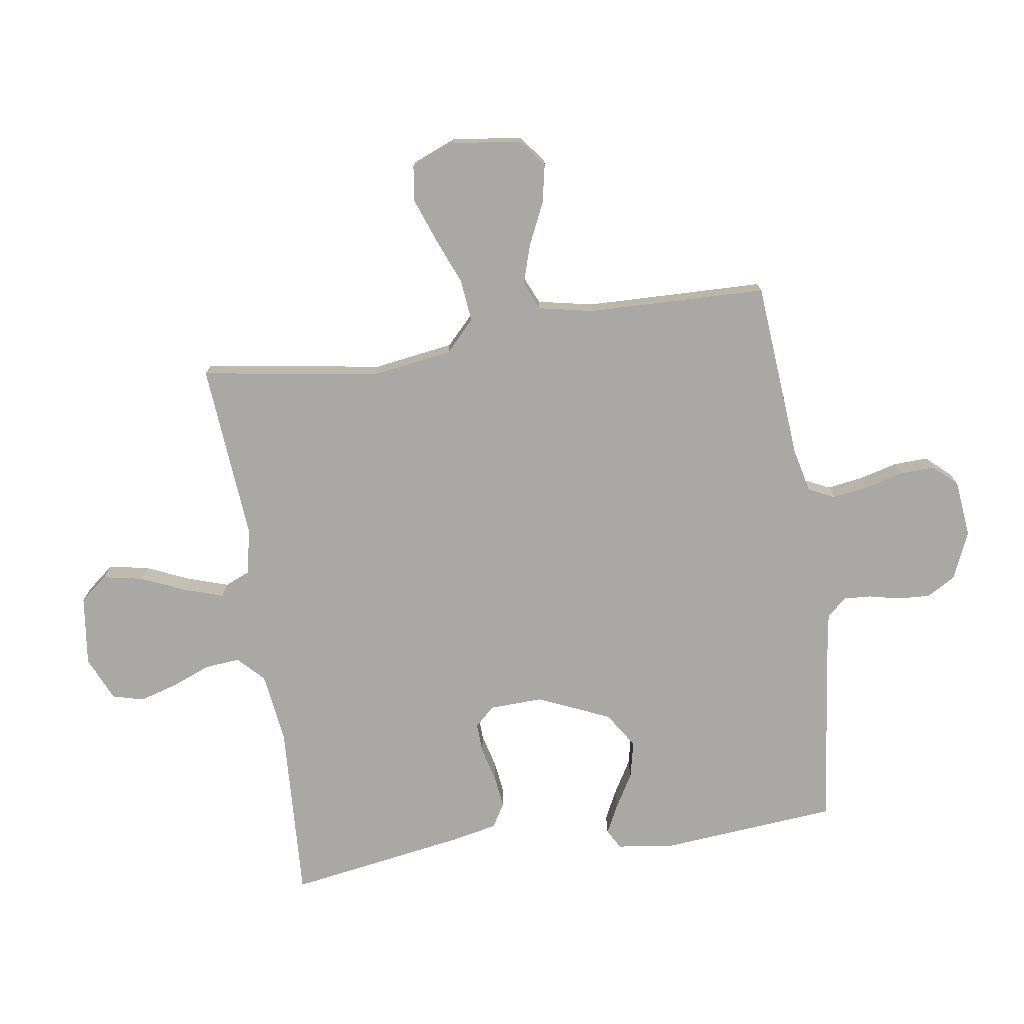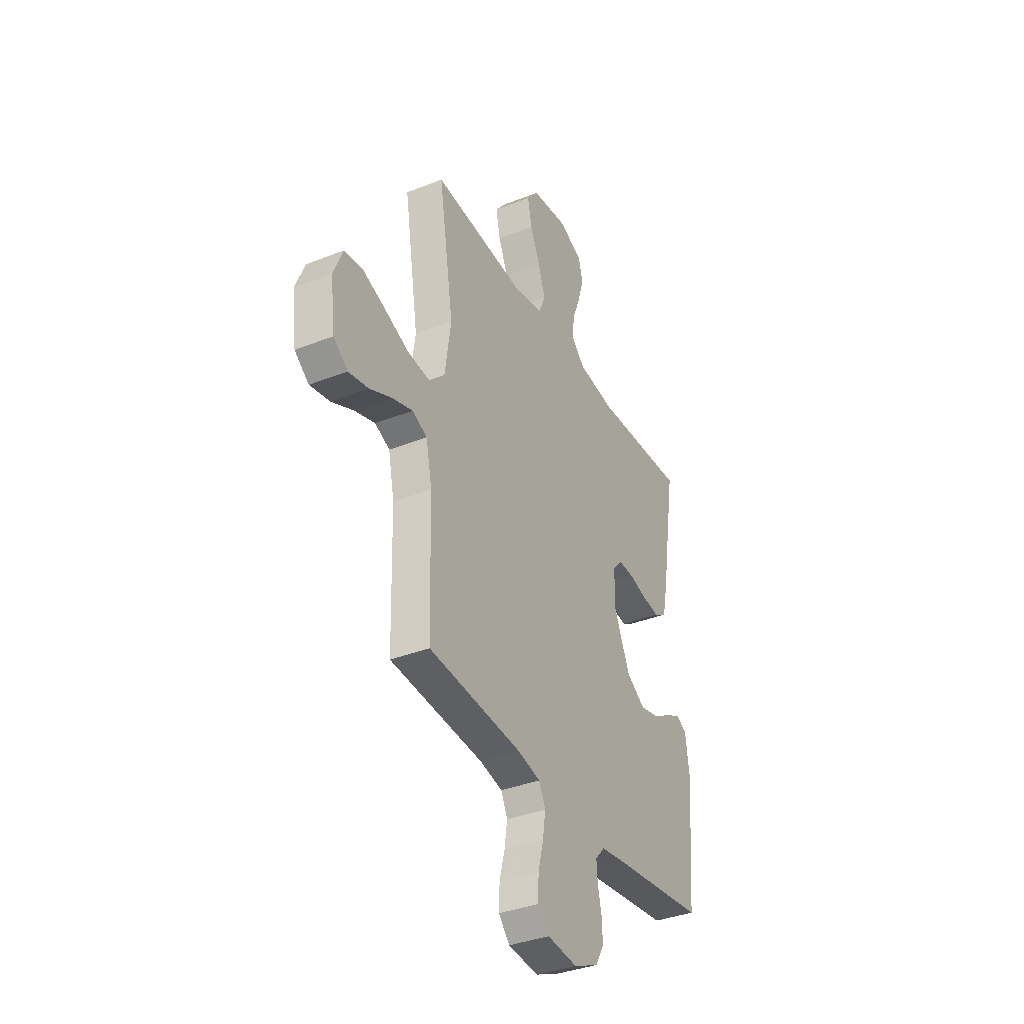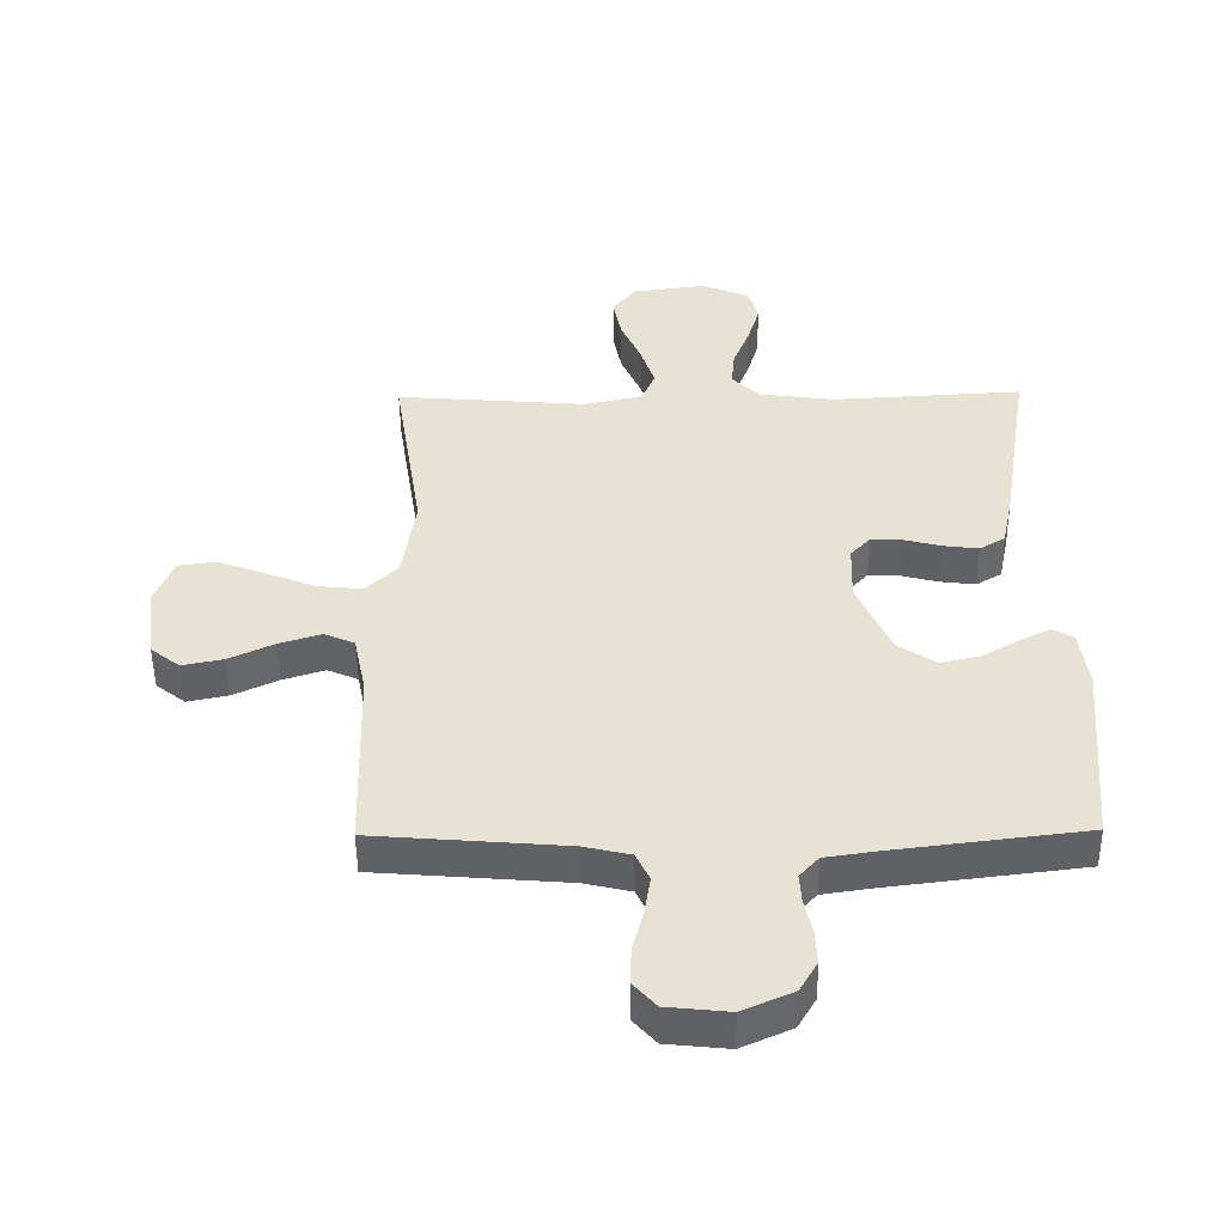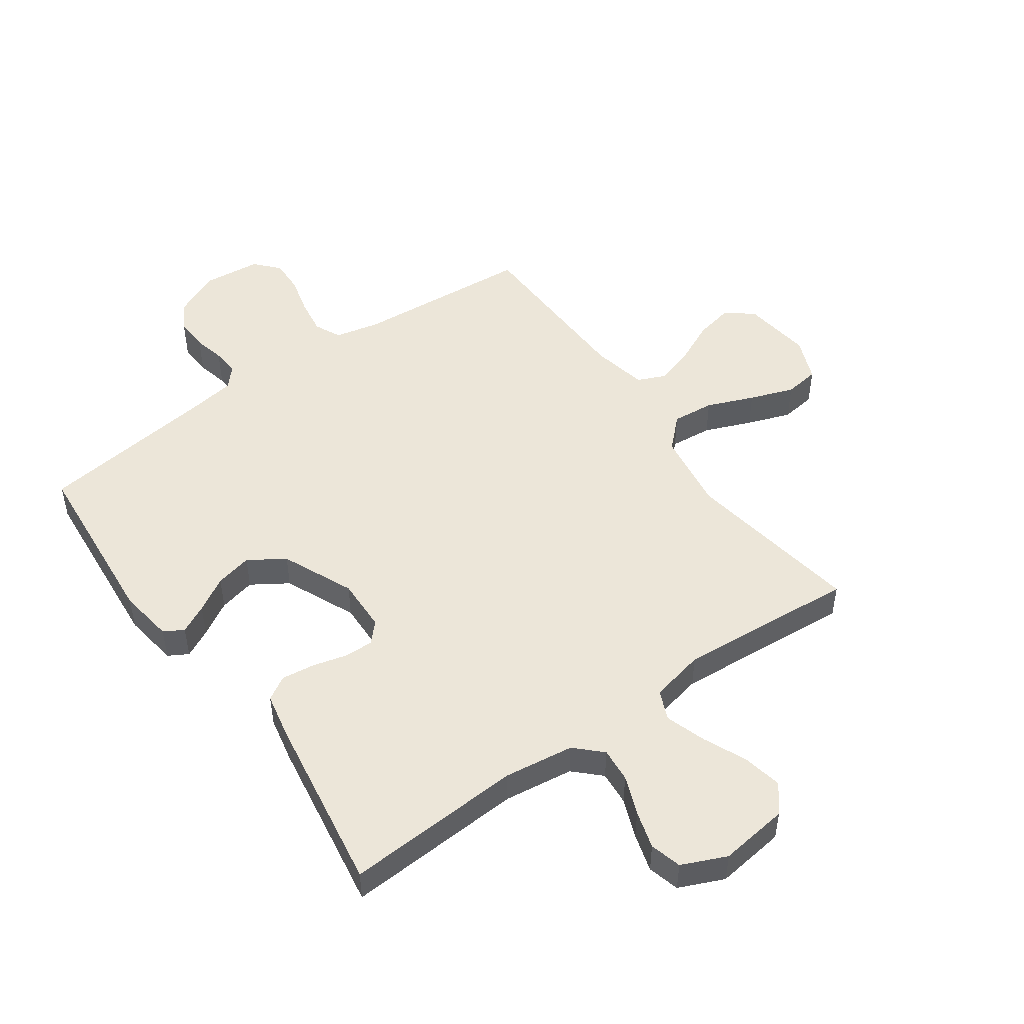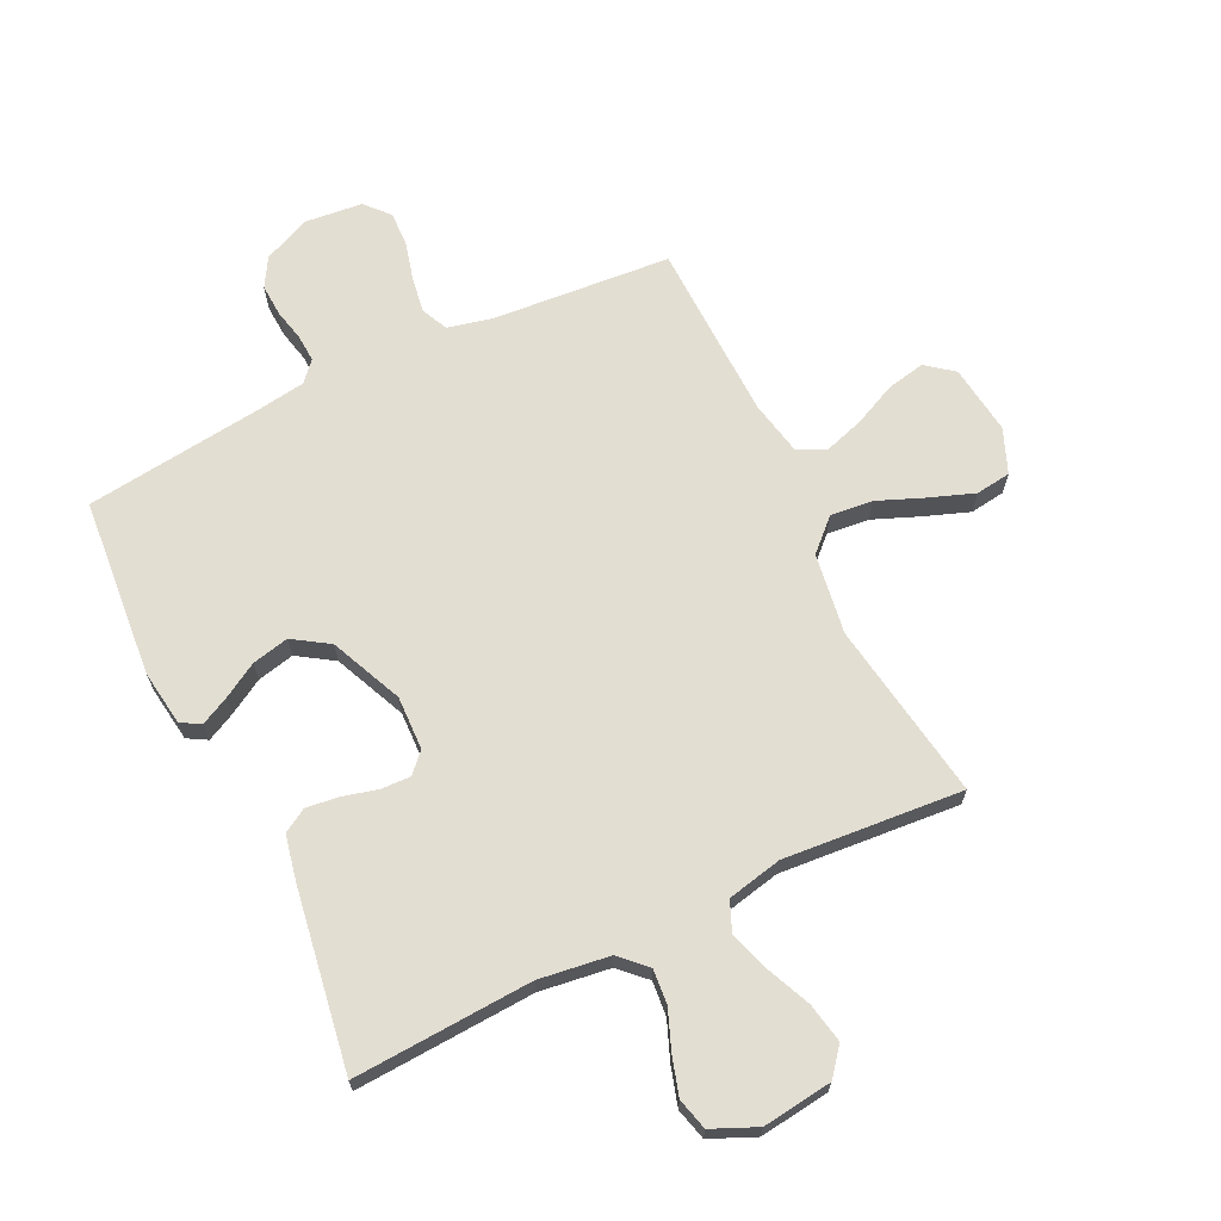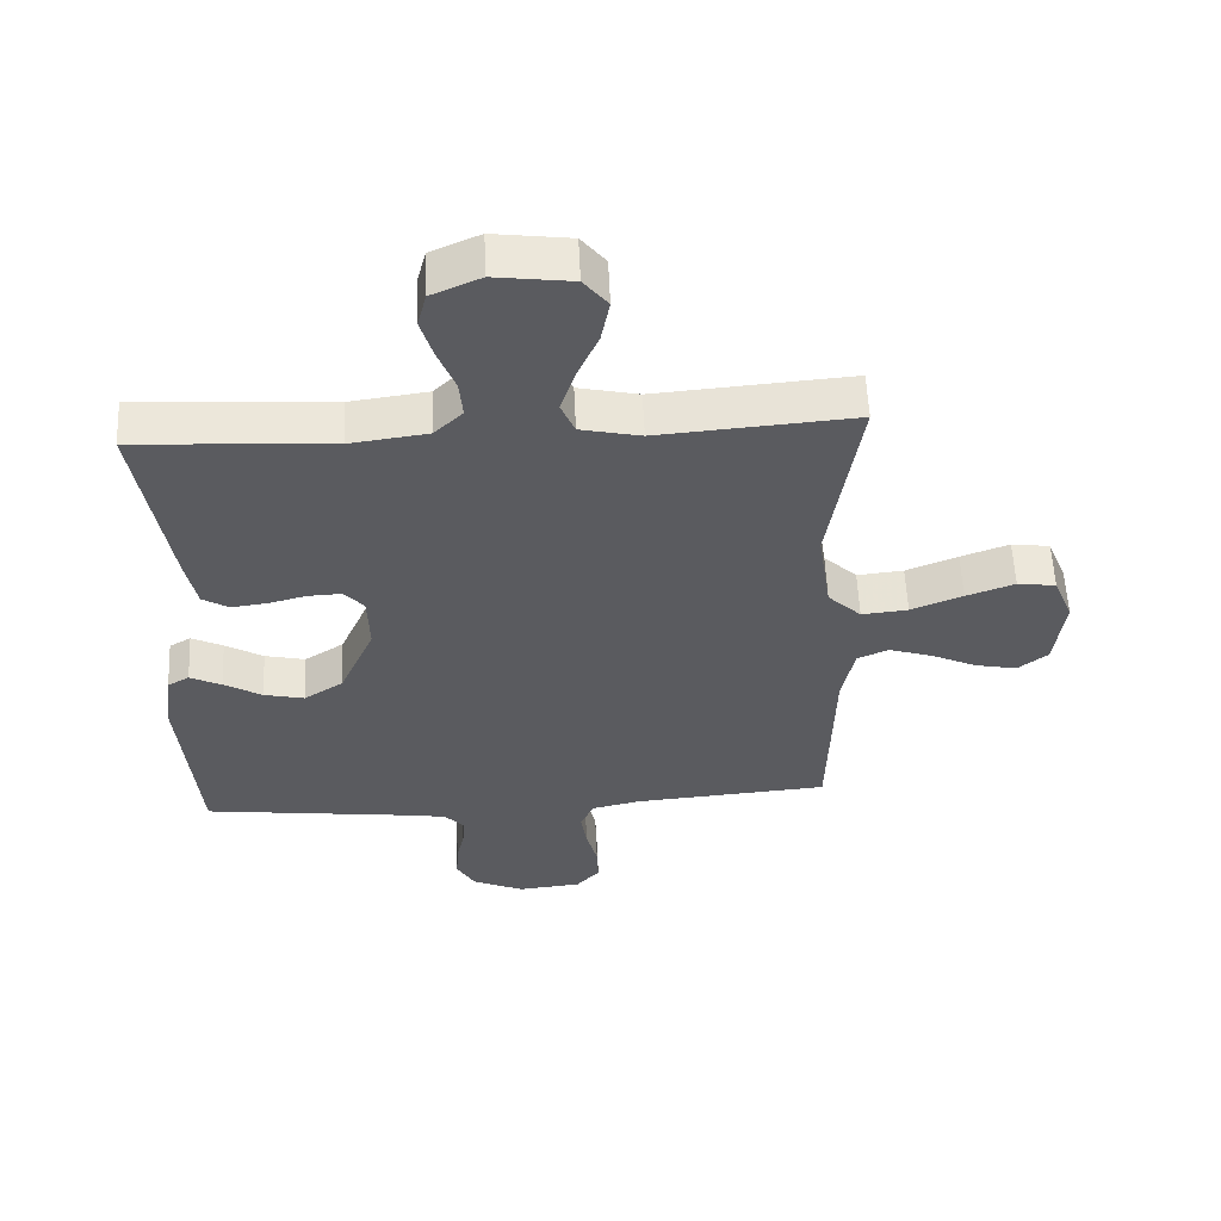
<metadata>
{"format":"obj","ext":"obj","renderer":"f3d","projection":"perspective","resolution":1024,"background":"white","views":[{"elev":-75.2,"azim":98.6,"up":"+Y"},{"elev":-36.5,"azim":117.2,"up":"+Z"},{"elev":-49.8,"azim":-179.4,"up":"+Z"},{"elev":49.5,"azim":-35.5,"up":"+Y"},{"elev":67.5,"azim":-25.8,"up":"+Y"},{"elev":56.9,"azim":-2.6,"up":"+Z"}]}
</metadata>
<code>
v 0.5 0.07 0.5
v 0.453 0.07 0.2
v 0.473 0.07 0.065
v 0.524 0.07 0.016
v 0.595 0.07 0.023
v 0.674 0.07 0.055
v 0.748 0.07 0.082
v 0.807 0.07 0.074
v 0.837 0.07 0
v 0.822 0.07 -0.117
v 0.776 0.07 -0.153
v 0.712 0.07 -0.14
v 0.641 0.07 -0.107
v 0.575 0.07 -0.086
v 0.527 0.07 -0.107
v 0.508 0.07 -0.2
v 0.5 0.07 -0.5
v 0.2 0.07 -0.524
v 0.126 0.07 -0.541
v 0.105 0.07 -0.585
v 0.114 0.07 -0.645
v 0.131 0.07 -0.71
v 0.133 0.07 -0.768
v 0.097 0.07 -0.808
v 0 0.07 -0.818
v -0.079 0.07 -0.783
v -0.107 0.07 -0.735
v -0.104 0.07 -0.681
v -0.092 0.07 -0.628
v -0.089 0.07 -0.582
v -0.119 0.07 -0.549
v -0.2 0.07 -0.537
v -0.5 0.07 -0.5
v -0.526 0.07 -0.2
v -0.513 0.07 -0.107
v -0.48 0.07 -0.088
v -0.432 0.07 -0.112
v -0.374 0.07 -0.146
v -0.312 0.07 -0.16
v -0.252 0.07 -0.121
v -0.199 0.07 0
v -0.202 0.07 0.09
v -0.233 0.07 0.123
v -0.283 0.07 0.121
v -0.341 0.07 0.106
v -0.396 0.07 0.099
v -0.436 0.07 0.123
v -0.452 0.07 0.2
v -0.5 0.07 0.5
v -0.2 0.07 0.483
v -0.082 0.07 0.499
v -0.039 0.07 0.541
v -0.044 0.07 0.599
v -0.07 0.07 0.665
v -0.089 0.07 0.729
v -0.075 0.07 0.782
v 0 0.07 0.815
v 0.117 0.07 0.8
v 0.154 0.07 0.754
v 0.141 0.07 0.687
v 0.109 0.07 0.614
v 0.087 0.07 0.546
v 0.108 0.07 0.496
v 0.2 0.07 0.476
v 0.5 0 0.5
v 0.453 0 0.2
v 0.473 0 0.065
v 0.524 0 0.016
v 0.595 0 0.023
v 0.674 0 0.055
v 0.748 0 0.082
v 0.807 0 0.074
v 0.837 0 0
v 0.822 0 -0.117
v 0.776 0 -0.153
v 0.712 0 -0.14
v 0.641 0 -0.107
v 0.575 0 -0.086
v 0.527 0 -0.107
v 0.508 0 -0.2
v 0.5 0 -0.5
v 0.2 0 -0.524
v 0.126 0 -0.541
v 0.105 0 -0.585
v 0.114 0 -0.645
v 0.131 0 -0.71
v 0.133 0 -0.768
v 0.097 0 -0.808
v 0 0 -0.818
v -0.079 0 -0.783
v -0.107 0 -0.735
v -0.104 0 -0.681
v -0.092 0 -0.628
v -0.089 0 -0.582
v -0.119 0 -0.549
v -0.2 0 -0.537
v -0.5 0 -0.5
v -0.526 0 -0.2
v -0.513 0 -0.107
v -0.48 0 -0.088
v -0.432 0 -0.112
v -0.374 0 -0.146
v -0.312 0 -0.16
v -0.252 0 -0.121
v -0.199 0 0
v -0.202 0 0.09
v -0.233 0 0.123
v -0.283 0 0.121
v -0.341 0 0.106
v -0.396 0 0.099
v -0.436 0 0.123
v -0.452 0 0.2
v -0.5 0 0.5
v -0.2 0 0.483
v -0.082 0 0.499
v -0.039 0 0.541
v -0.044 0 0.599
v -0.07 0 0.665
v -0.089 0 0.729
v -0.075 0 0.782
v 0 0 0.815
v 0.117 0 0.8
v 0.154 0 0.754
v 0.141 0 0.687
v 0.109 0 0.614
v 0.087 0 0.546
v 0.108 0 0.496
v 0.2 0 0.476
f 59 60 61
f 58 59 61
f 57 58 61
f 56 57 61
f 55 56 61
f 54 55 61
f 53 54 61
f 52 53 61 62
f 51 52 62 63
f 48 49 50
f 47 48 50
f 46 47 50
f 45 46 50
f 44 45 50
f 51 63 64
f 50 51 64
f 44 50 64
f 43 44 64
f 36 37 38
f 35 36 38
f 34 35 38
f 33 34 38
f 32 33 38
f 31 32 38 39
f 30 31 39 40
f 27 28 29
f 26 27 29
f 25 26 29
f 24 25 29
f 23 24 29
f 22 23 29
f 21 22 29
f 20 21 29 30
f 30 40 41
f 20 30 41
f 19 20 41
f 16 17 18
f 19 41 42
f 18 19 42
f 16 18 42
f 15 16 42
f 11 12 13
f 10 11 13
f 9 10 13
f 8 9 13
f 7 8 13
f 6 7 13
f 5 6 13
f 4 5 13 14
f 64 1 2
f 43 64 2
f 42 43 2
f 14 15 42
f 4 14 42
f 3 4 42
f 2 3 42
f 125 124 123
f 125 123 122
f 125 122 121
f 125 121 120
f 125 120 119
f 125 119 118
f 125 118 117
f 126 125 117 116
f 127 126 116 115
f 114 113 112
f 114 112 111
f 114 111 110
f 114 110 109
f 114 109 108
f 128 127 115
f 128 115 114
f 128 114 108
f 128 108 107
f 102 101 100
f 102 100 99
f 102 99 98
f 102 98 97
f 102 97 96
f 103 102 96 95
f 104 103 95 94
f 93 92 91
f 93 91 90
f 93 90 89
f 93 89 88
f 93 88 87
f 93 87 86
f 93 86 85
f 94 93 85 84
f 105 104 94
f 105 94 84
f 105 84 83
f 82 81 80
f 106 105 83
f 106 83 82
f 106 82 80
f 106 80 79
f 77 76 75
f 77 75 74
f 77 74 73
f 77 73 72
f 77 72 71
f 77 71 70
f 77 70 69
f 78 77 69 68
f 66 65 128
f 66 128 107
f 66 107 106
f 106 79 78
f 106 78 68
f 106 68 67
f 106 67 66
f 1 65 66 2
f 2 66 67 3
f 3 67 68 4
f 4 68 69 5
f 5 69 70 6
f 6 70 71 7
f 7 71 72 8
f 8 72 73 9
f 9 73 74 10
f 10 74 75 11
f 11 75 76 12
f 12 76 77 13
f 13 77 78 14
f 14 78 79 15
f 15 79 80 16
f 16 80 81 17
f 17 81 82 18
f 18 82 83 19
f 19 83 84 20
f 20 84 85 21
f 21 85 86 22
f 22 86 87 23
f 23 87 88 24
f 24 88 89 25
f 25 89 90 26
f 26 90 91 27
f 27 91 92 28
f 28 92 93 29
f 29 93 94 30
f 30 94 95 31
f 31 95 96 32
f 32 96 97 33
f 33 97 98 34
f 34 98 99 35
f 35 99 100 36
f 36 100 101 37
f 37 101 102 38
f 38 102 103 39
f 39 103 104 40
f 40 104 105 41
f 41 105 106 42
f 42 106 107 43
f 43 107 108 44
f 44 108 109 45
f 45 109 110 46
f 46 110 111 47
f 47 111 112 48
f 48 112 113 49
f 49 113 114 50
f 50 114 115 51
f 51 115 116 52
f 52 116 117 53
f 53 117 118 54
f 54 118 119 55
f 55 119 120 56
f 56 120 121 57
f 57 121 122 58
f 58 122 123 59
f 59 123 124 60
f 60 124 125 61
f 61 125 126 62
f 62 126 127 63
f 63 127 128 64
f 64 128 65 1

</code>
